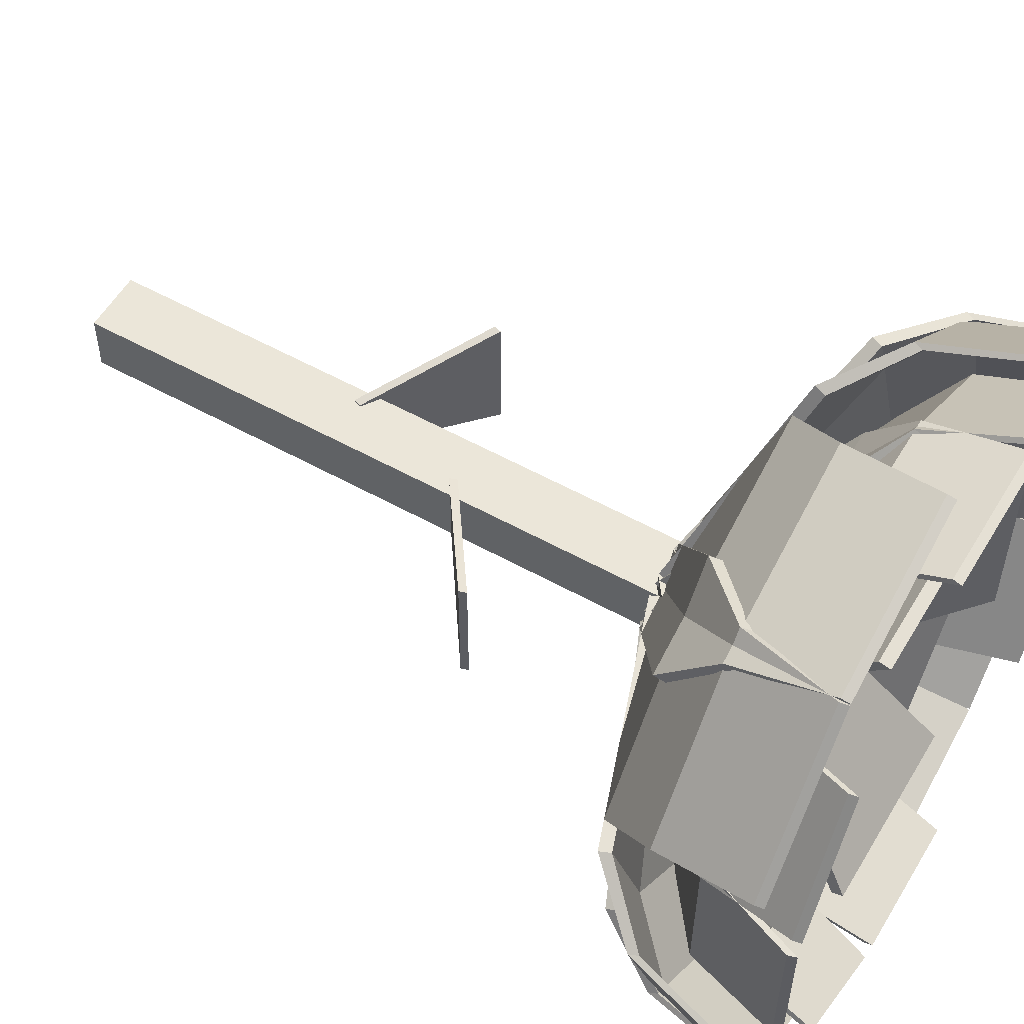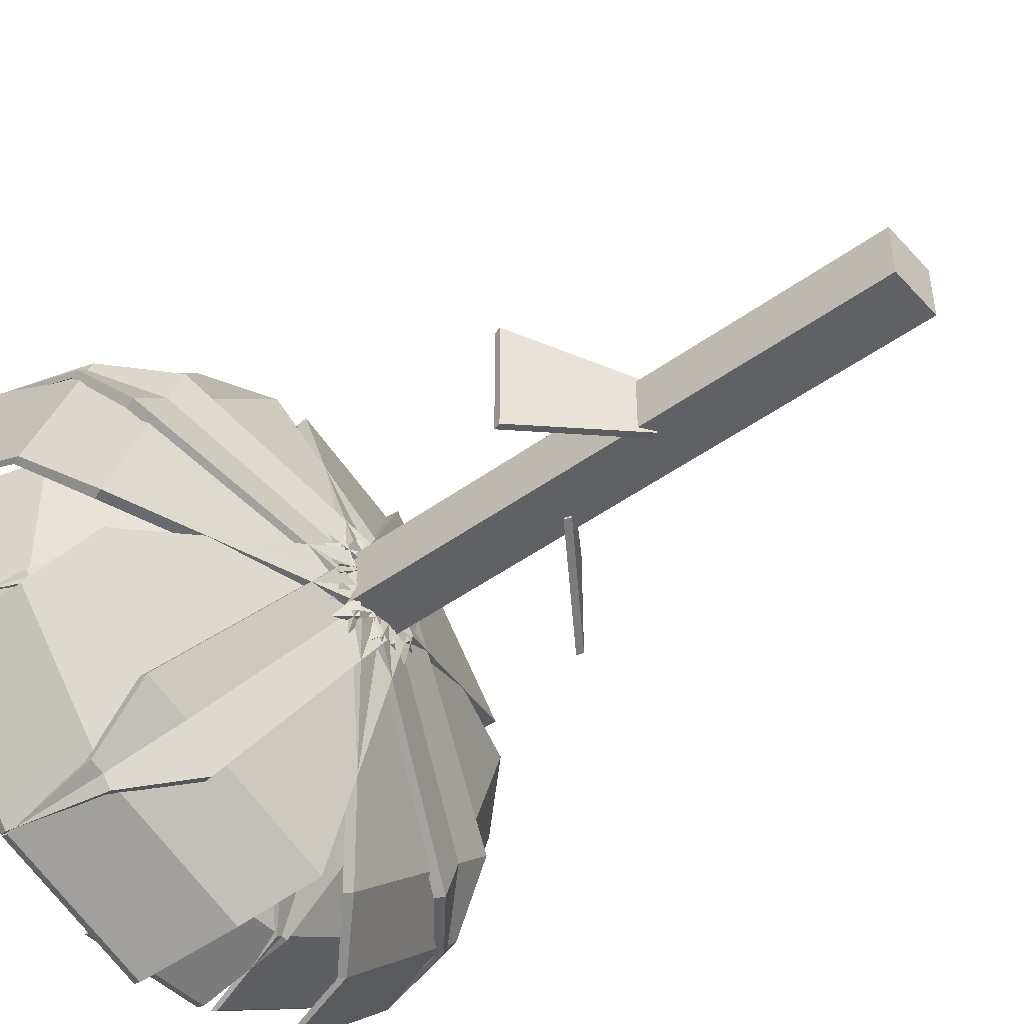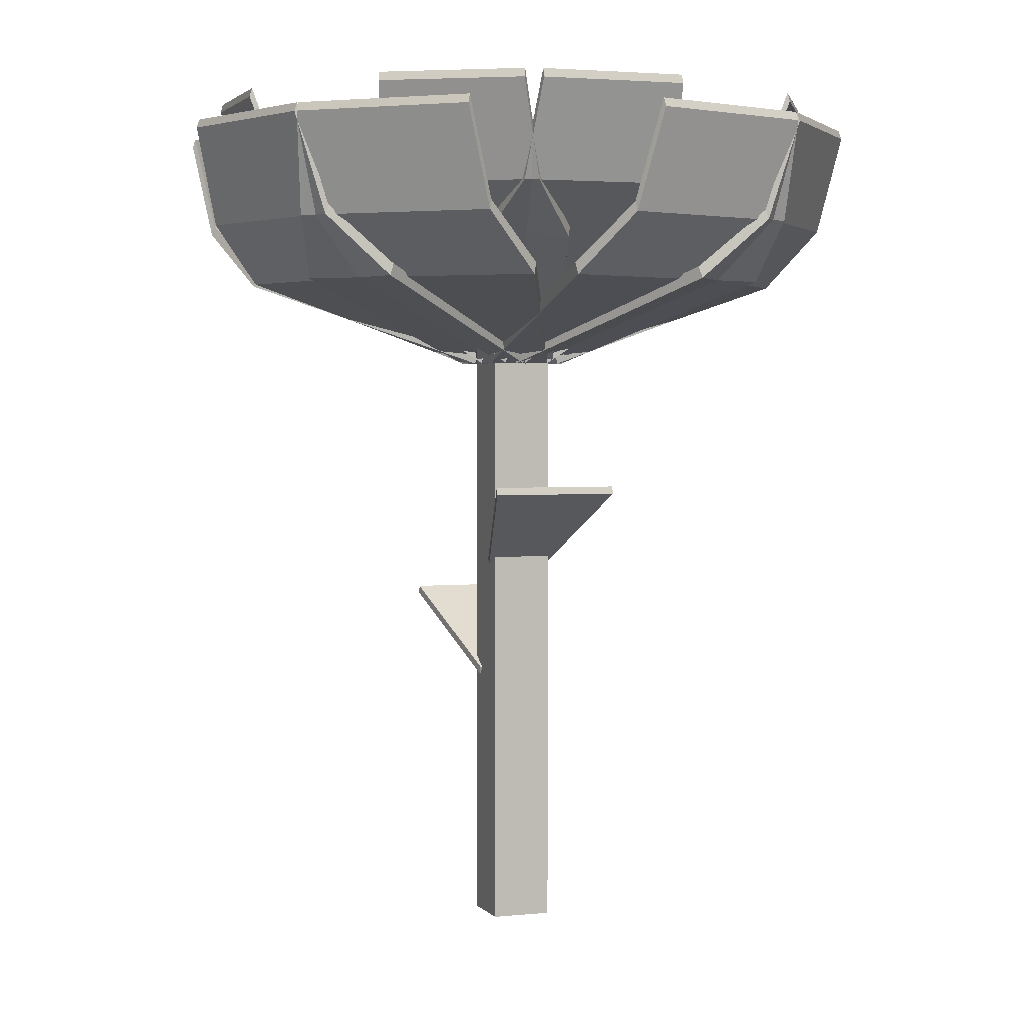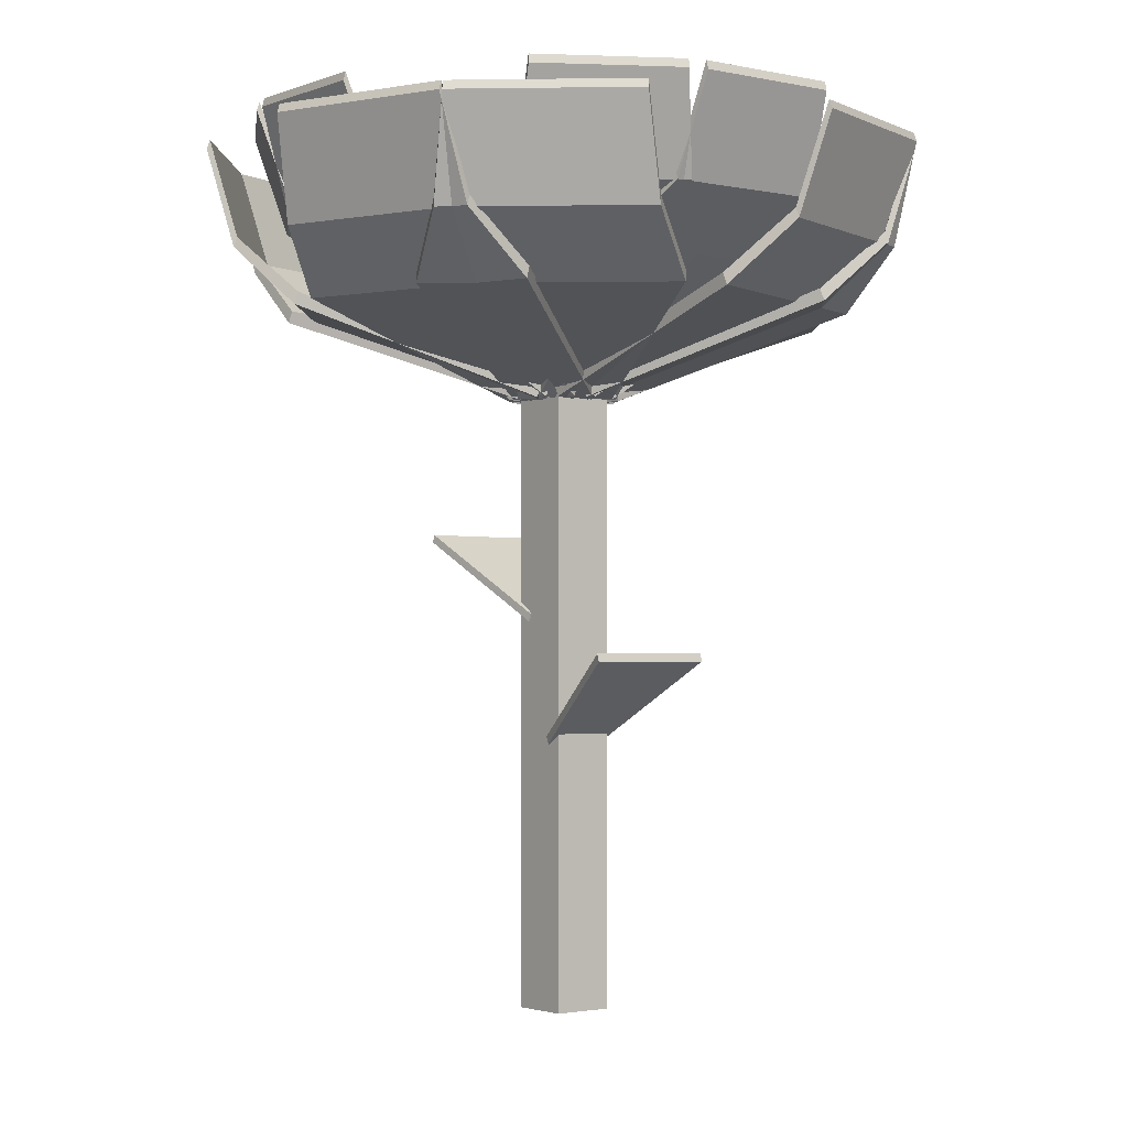
<metadata>
{"format":"obj","ext":"obj","renderer":"f3d","projection":"perspective","resolution":1024,"background":"white","views":[{"elev":55.5,"azim":120.3,"up":"+Z"},{"elev":-46.7,"azim":-50.4,"up":"+Z"},{"elev":2.7,"azim":70.1,"up":"+Y"},{"elev":-2.0,"azim":-128.4,"up":"+Y"}]}
</metadata>
<code>
o flower_1
v -0.03125 -0.5 0.03125
v -0.03125 0.25 0.03125
v -0.03125 -0.5 -0.03125
v -0.03125 0.25 -0.03125
v 0.03125 -0.5 0.03125
v 0.03125 0.25 0.03125
v 0.03125 -0.5 -0.03125
v 0.03125 0.25 -0.03125
v 0.05047 0.1187 -0.0237
v 0.05039 0.1304 -0.01943
v -0.04951 0.1187 -0.02564
v -0.0496 0.1304 -0.02137
v 0.104 0.2445 -0.2057
v 0.1039 0.2562 -0.2023
v -0.09595 0.2445 -0.2096
v -0.09602 0.2562 -0.2062
v -0.07678 0.3071 -0.2798
v -0.07673 0.2974 -0.2826
v 0.08764 0.2974 -0.2794
v 0.08759 0.3071 -0.2766
v -0.06773 0.4033 -0.3137
v -0.06768 0.3946 -0.3162
v 0.0799 0.3946 -0.3133
v 0.07985 0.4033 -0.3108
v 0.02468 0.2324 0.05
v 0.0204 0.2442 0.05
v 0.02468 0.2324 -0.05
v 0.0204 0.2442 -0.05
v 0.2077 0.3583 0.1
v 0.2043 0.37 0.1
v 0.2077 0.3583 -0.1
v 0.2043 0.37 -0.1
v -0.02468 0.2324 -0.05
v -0.0204 0.2442 -0.05
v -0.02468 0.2324 0.05
v -0.0204 0.2442 0.05
v -0.2077 0.3583 -0.1
v -0.2043 0.37 -0.1
v -0.2077 0.3583 0.1
v -0.2043 0.37 0.1
v -0.05 0.2324 0.02468
v -0.05 0.2442 0.0204
v 0.05 0.2324 0.02468
v 0.05 0.2442 0.0204
v -0.1 0.3583 0.2077
v -0.1 0.37 0.2043
v 0.1 0.3583 0.2077
v 0.1 0.37 0.2043
v 0.05 0.2324 -0.02468
v 0.05 0.2442 -0.0204
v -0.05 0.2324 -0.02468
v -0.05 0.2442 -0.0204
v 0.1 0.3583 -0.2077
v 0.1 0.37 -0.2043
v -0.1 0.3583 -0.2077
v -0.1 0.37 -0.2043
v -0.01324 0.232 0.05416
v -0.01651 0.2437 0.05142
v 0.05104 0.232 -0.02244
v 0.04777 0.2437 -0.02519
v 0.1185 0.3175 0.2626
v 0.1152 0.3292 0.2599
v 0.2792 0.3175 0.07111
v 0.2759 0.3292 0.06836
v 0.01324 0.232 -0.05416
v 0.01651 0.2437 -0.05142
v -0.05104 0.232 0.02244
v -0.04777 0.2437 0.02519
v -0.1185 0.3175 -0.2626
v -0.1152 0.3292 -0.2599
v -0.2792 0.3175 -0.07111
v -0.2759 0.3292 -0.06836
v -0.05416 0.232 -0.01324
v -0.05142 0.2437 -0.01651
v 0.02244 0.232 0.05104
v 0.02519 0.2437 0.04777
v -0.2626 0.3175 0.1185
v -0.2599 0.3292 0.1152
v -0.07111 0.3175 0.2792
v -0.06836 0.3292 0.2759
v 0.05416 0.232 0.01324
v 0.05142 0.2437 0.01651
v -0.02244 0.232 -0.05104
v -0.02519 0.2437 -0.04777
v 0.2626 0.3175 -0.1185
v 0.2599 0.3292 -0.1152
v 0.07111 0.3175 -0.2792
v 0.06836 0.3292 -0.2759
v -0.004482 0.1187 0.05558
v -0.008151 0.1304 0.05338
v 0.04684 0.1187 -0.03025
v 0.04317 0.1304 -0.03244
v 0.1269 0.2445 0.1924
v 0.124 0.2562 0.1907
v 0.2296 0.2445 0.02076
v 0.2266 0.2562 0.019
v 0.281 0.3071 0.07226
v 0.2834 0.2974 0.0737
v 0.1991 0.2974 0.2148
v 0.1966 0.3071 0.2134
v 0.3059 0.4033 0.09692
v 0.3081 0.3946 0.09822
v 0.2323 0.3946 0.2249
v 0.2301 0.4033 0.2236
v 0.004482 0.1187 -0.05558
v 0.008151 0.1304 -0.05338
v -0.04684 0.1187 0.03025
v -0.04317 0.1304 0.03244
v -0.1269 0.2445 -0.1924
v -0.124 0.2562 -0.1907
v -0.2296 0.2445 -0.02076
v -0.2266 0.2562 -0.019
v -0.281 0.3071 -0.07226
v -0.2834 0.2974 -0.0737
v -0.1991 0.2974 -0.2148
v -0.1966 0.3071 -0.2134
v -0.3059 0.4033 -0.09692
v -0.3081 0.3946 -0.09822
v -0.2323 0.3946 -0.2249
v -0.2301 0.4033 -0.2236
v -0.05558 0.1187 -0.004482
v -0.05338 0.1304 -0.008151
v 0.03025 0.1187 0.04684
v 0.03244 0.1304 0.04317
v -0.1924 0.2445 0.1269
v -0.1907 0.2562 0.124
v -0.02076 0.2445 0.2296
v -0.019 0.2562 0.2266
v -0.07226 0.3071 0.281
v -0.0737 0.2974 0.2834
v -0.2148 0.2974 0.1991
v -0.2134 0.3071 0.1966
v -0.09692 0.4033 0.3059
v -0.09822 0.3946 0.3081
v -0.2249 0.3946 0.2323
v -0.2236 0.4033 0.2301
v 0.05558 0.1187 0.004482
v 0.05338 0.1304 0.008151
v -0.03025 0.1187 -0.04684
v -0.03244 0.1304 -0.04317
v 0.1924 0.2445 -0.1269
v 0.1907 0.2562 -0.124
v 0.02076 0.2445 -0.2296
v 0.019 0.2562 -0.2266
v 0.07226 0.3071 -0.281
v 0.0737 0.2974 -0.2834
v 0.2148 0.2974 -0.1991
v 0.2134 0.3071 -0.1966
v 0.09692 0.4033 -0.3059
v 0.09822 0.3946 -0.3081
v 0.2249 0.3946 -0.2323
v 0.2236 0.4033 -0.2301
v -0.03916 0.1182 0.03969
v -0.04056 0.13 0.03565
v 0.05532 0.1182 0.006935
v 0.05392 0.13 0.002896
v -0.03306 0.2037 0.2862
v -0.03446 0.2155 0.2822
v 0.2031 0.2037 0.2043
v 0.2017 0.2155 0.2003
v 0.202 0.2736 0.2689
v 0.2031 0.2639 0.2722
v 0.008974 0.2639 0.3395
v 0.007823 0.2736 0.3362
v 0.2018 0.3732 0.3004
v 0.2028 0.3646 0.3034
v 0.02851 0.3646 0.3639
v 0.02748 0.3732 0.3609
v 0.03916 0.1182 -0.03969
v 0.04056 0.13 -0.03565
v -0.05532 0.1182 -0.006935
v -0.05392 0.13 -0.002896
v 0.03306 0.2037 -0.2862
v 0.03446 0.2155 -0.2822
v -0.2031 0.2037 -0.2043
v -0.2017 0.2155 -0.2003
v -0.202 0.2736 -0.2689
v -0.2031 0.2639 -0.2722
v -0.008974 0.2639 -0.3395
v -0.007823 0.2736 -0.3362
v -0.2018 0.3732 -0.3004
v -0.2028 0.3646 -0.3034
v -0.02851 0.3646 -0.3639
v -0.02748 0.3732 -0.3609
v -0.03969 0.1182 -0.03916
v -0.03565 0.13 -0.04056
v -0.006935 0.1182 0.05532
v -0.002896 0.13 0.05392
v -0.2862 0.2037 -0.03306
v -0.2822 0.2155 -0.03446
v -0.2043 0.2037 0.2031
v -0.2003 0.2155 0.2017
v -0.2689 0.2736 0.202
v -0.2722 0.2639 0.2031
v -0.3395 0.2639 0.008974
v -0.3362 0.2736 0.007823
v -0.3004 0.3732 0.2018
v -0.3034 0.3646 0.2028
v -0.3639 0.3646 0.02851
v -0.3609 0.3732 0.02748
v 0.03969 0.1182 0.03916
v 0.03565 0.13 0.04056
v 0.006935 0.1182 -0.05532
v 0.002896 0.13 -0.05392
v 0.2862 0.2037 0.03306
v 0.2822 0.2155 0.03446
v 0.2043 0.2037 -0.2031
v 0.2003 0.2155 -0.2017
v 0.2689 0.2736 -0.202
v 0.2722 0.2639 -0.2031
v 0.3395 0.2639 -0.008974
v 0.3362 0.2736 -0.007823
v 0.3004 0.3732 -0.2018
v 0.3034 0.3646 -0.2028
v 0.3639 0.3646 -0.02851
v 0.3609 0.3732 -0.02748
v 0.0237 0.1187 0.05047
v 0.01943 0.1304 0.05039
v 0.02564 0.1187 -0.04951
v 0.02137 0.1304 -0.0496
v 0.2057 0.2445 0.104
v 0.2023 0.2562 0.1039
v 0.2096 0.2445 -0.09595
v 0.2062 0.2562 -0.09602
v 0.2798 0.3071 -0.07678
v 0.2826 0.2974 -0.07673
v 0.2794 0.2974 0.08764
v 0.2766 0.3071 0.08759
v 0.3137 0.4033 -0.06773
v 0.3162 0.3946 -0.06768
v 0.3133 0.3946 0.0799
v 0.3108 0.4033 0.07985
v -0.0237 0.1187 -0.05047
v -0.01943 0.1304 -0.05039
v -0.02564 0.1187 0.04951
v -0.02137 0.1304 0.04959
v -0.2057 0.2445 -0.104
v -0.2023 0.2562 -0.1039
v -0.2096 0.2445 0.09595
v -0.2062 0.2562 0.09602
v -0.2798 0.3071 0.07678
v -0.2826 0.2974 0.07673
v -0.2794 0.2974 -0.08764
v -0.2766 0.3071 -0.08759
v -0.3137 0.4033 0.06773
v -0.3162 0.3946 0.06768
v -0.3133 0.3946 -0.0799
v -0.3108 0.4033 -0.07985
v -0.05047 0.1187 0.0237
v -0.05039 0.1304 0.01943
v 0.04951 0.1187 0.02564
v 0.04959 0.1304 0.02137
v -0.104 0.2445 0.2057
v -0.1039 0.2562 0.2023
v 0.09595 0.2445 0.2096
v 0.09602 0.2562 0.2062
v 0.07678 0.3071 0.2798
v 0.07673 0.2974 0.2826
v -0.08764 0.2974 0.2794
v -0.08759 0.3071 0.2766
v 0.06773 0.4033 0.3137
v 0.06768 0.3946 0.3162
v -0.0799 0.3946 0.3133
v -0.07985 0.4033 0.3108
v -0.01429 0.1182 0.0539
v -0.01751 0.13 0.05108
v 0.05147 0.1182 -0.02145
v 0.04825 0.13 -0.02426
v 0.1134 0.2037 0.2649
v 0.1102 0.2155 0.2621
v 0.2778 0.2037 0.07652
v 0.2746 0.2155 0.07371
v 0.3088 0.2736 0.1332
v 0.3115 0.2639 0.1355
v 0.1764 0.2639 0.2903
v 0.1737 0.2736 0.288
v 0.3243 0.3732 0.1606
v 0.3267 0.3646 0.1627
v 0.2054 0.3646 0.3017
v 0.203 0.3732 0.2996
v 0.01429 0.1182 -0.0539
v 0.01751 0.13 -0.05108
v -0.05147 0.1182 0.02145
v -0.04825 0.13 0.02426
v -0.1134 0.2037 -0.2649
v -0.1102 0.2155 -0.2621
v -0.2778 0.2037 -0.07652
v -0.2746 0.2155 -0.07371
v -0.3088 0.2736 -0.1332
v -0.3115 0.2639 -0.1355
v -0.1764 0.2639 -0.2903
v -0.1737 0.2736 -0.288
v -0.3243 0.3732 -0.1606
v -0.3267 0.3646 -0.1627
v -0.2054 0.3646 -0.3017
v -0.203 0.3732 -0.2996
v -0.0539 0.1182 -0.01429
v -0.05108 0.13 -0.01751
v 0.02145 0.1182 0.05147
v 0.02426 0.13 0.04825
v -0.2649 0.2037 0.1134
v -0.2621 0.2155 0.1102
v -0.07652 0.2037 0.2778
v -0.07371 0.2155 0.2746
v -0.1332 0.2736 0.3088
v -0.1355 0.2639 0.3115
v -0.2903 0.2639 0.1764
v -0.288 0.2736 0.1737
v -0.1606 0.3732 0.3243
v -0.1627 0.3646 0.3267
v -0.3017 0.3646 0.2054
v -0.2996 0.3732 0.203
v 0.0539 0.1182 0.01429
v 0.05108 0.13 0.01751
v -0.02145 0.1182 -0.05147
v -0.02426 0.13 -0.04825
v 0.2649 0.2037 -0.1134
v 0.2621 0.2155 -0.1102
v 0.07652 0.2037 -0.2778
v 0.07371 0.2155 -0.2746
v 0.1332 0.2736 -0.3088
v 0.1355 0.2639 -0.3115
v 0.2903 0.2639 -0.1764
v 0.288 0.2736 -0.1737
v 0.1606 0.3732 -0.3243
v 0.1627 0.3646 -0.3267
v 0.3017 0.3646 -0.2054
v 0.2996 0.3732 -0.203
v 0.01635 -0.1069 0.03313
v 0.01352 -0.0991 0.03313
v 0.01635 -0.1069 -0.03313
v 0.01352 -0.0991 -0.03313
v 0.1376 -0.02351 0.06625
v 0.1353 -0.01573 0.06625
v 0.1376 -0.02351 -0.06625
v 0.1353 -0.01573 -0.06625
v -0.01635 -0.2312 -0.03313
v -0.01352 -0.2234 -0.03313
v -0.01635 -0.2312 0.03313
v -0.01352 -0.2234 0.03313
v -0.1376 -0.1479 -0.06625
v -0.1353 -0.1401 -0.06625
v -0.1376 -0.1479 0.06625
v -0.1353 -0.1401 0.06625
g flower_1_Stem
f 1 2 4 3
f 3 4 8 7
f 7 8 6 5
f 5 6 2 1
f 3 7 5 1
g flower_1_Petal
f 8 4 2 6
f 9 10 12 11
f 11 12 16 15
f 15 16 17 18
f 13 14 10 9
f 11 15 13 9
f 16 12 10 14
f 20 19 23 24
f 14 13 19 20
f 13 15 18 19
f 16 14 20 17
f 22 21 24 23
f 19 18 22 23
f 17 20 24 21
f 18 17 21 22
f 25 26 28 27
f 27 28 32 31
f 31 32 30 29
f 29 30 26 25
f 27 31 29 25
f 32 28 26 30
f 33 34 36 35
f 35 36 40 39
f 39 40 38 37
f 37 38 34 33
f 35 39 37 33
f 40 36 34 38
f 41 42 44 43
f 43 44 48 47
f 47 48 46 45
f 45 46 42 41
f 43 47 45 41
f 48 44 42 46
f 49 50 52 51
f 51 52 56 55
f 55 56 54 53
f 53 54 50 49
f 51 55 53 49
f 56 52 50 54
f 57 58 60 59
f 59 60 64 63
f 63 64 62 61
f 61 62 58 57
f 59 63 61 57
f 64 60 58 62
f 65 66 68 67
f 67 68 72 71
f 71 72 70 69
f 69 70 66 65
f 67 71 69 65
f 72 68 66 70
f 73 74 76 75
f 75 76 80 79
f 79 80 78 77
f 77 78 74 73
f 75 79 77 73
f 80 76 74 78
f 81 82 84 83
f 83 84 88 87
f 87 88 86 85
f 85 86 82 81
f 83 87 85 81
f 88 84 82 86
f 89 90 92 91
f 91 92 96 95
f 96 94 100 97
f 93 94 90 89
f 91 95 93 89
f 96 92 90 94
f 97 100 104 101
f 95 96 97 98
f 94 93 99 100
f 93 95 98 99
f 102 101 104 103
f 98 97 101 102
f 100 99 103 104
f 99 98 102 103
f 105 106 108 107
f 107 108 112 111
f 110 109 115 116
f 109 110 106 105
f 107 111 109 105
f 112 108 106 110
f 116 115 119 120
f 109 111 114 115
f 112 110 116 113
f 111 112 113 114
f 118 117 120 119
f 115 114 118 119
f 113 116 120 117
f 114 113 117 118
f 121 122 124 123
f 123 124 128 127
f 128 126 132 129
f 125 126 122 121
f 123 127 125 121
f 128 124 122 126
f 132 131 135 136
f 127 128 129 130
f 126 125 131 132
f 125 127 130 131
f 134 133 136 135
f 131 130 134 135
f 129 132 136 133
f 130 129 133 134
f 137 138 140 139
f 139 140 144 143
f 143 144 145 146
f 141 142 138 137
f 139 143 141 137
f 144 140 138 142
f 148 147 151 152
f 142 141 147 148
f 141 143 146 147
f 144 142 148 145
f 150 149 152 151
f 147 146 150 151
f 145 148 152 149
f 146 145 149 150
f 153 154 156 155
f 155 156 160 159
f 160 158 164 161
f 157 158 154 153
f 155 159 157 153
f 160 156 154 158
f 161 164 168 165
f 159 160 161 162
f 158 157 163 164
f 157 159 162 163
f 166 165 168 167
f 162 161 165 166
f 164 163 167 168
f 163 162 166 167
f 169 170 172 171
f 171 172 176 175
f 176 174 180 177
f 173 174 170 169
f 171 175 173 169
f 176 172 170 174
f 177 180 184 181
f 175 176 177 178
f 174 173 179 180
f 173 175 178 179
f 182 181 184 183
f 178 177 181 182
f 180 179 183 184
f 179 178 182 183
f 185 186 188 187
f 187 188 192 191
f 192 190 196 193
f 189 190 186 185
f 187 191 189 185
f 192 188 186 190
f 193 196 200 197
f 191 192 193 194
f 190 189 195 196
f 189 191 194 195
f 198 197 200 199
f 194 193 197 198
f 196 195 199 200
f 195 194 198 199
f 201 202 204 203
f 203 204 208 207
f 206 205 211 212
f 205 206 202 201
f 203 207 205 201
f 208 204 202 206
f 209 212 216 213
f 205 207 210 211
f 208 206 212 209
f 207 208 209 210
f 214 213 216 215
f 210 209 213 214
f 212 211 215 216
f 211 210 214 215
f 217 218 220 219
f 219 220 224 223
f 224 222 228 225
f 221 222 218 217
f 219 223 221 217
f 224 220 218 222
f 225 228 232 229
f 223 224 225 226
f 222 221 227 228
f 221 223 226 227
f 230 229 232 231
f 226 225 229 230
f 228 227 231 232
f 227 226 230 231
f 233 234 236 235
f 235 236 240 239
f 238 237 243 244
f 237 238 234 233
f 235 239 237 233
f 240 236 234 238
f 244 243 247 248
f 237 239 242 243
f 240 238 244 241
f 239 240 241 242
f 246 245 248 247
f 243 242 246 247
f 241 244 248 245
f 242 241 245 246
f 249 250 252 251
f 251 252 256 255
f 256 254 260 257
f 253 254 250 249
f 251 255 253 249
f 256 252 250 254
f 260 259 263 264
f 255 256 257 258
f 254 253 259 260
f 253 255 258 259
f 262 261 264 263
f 259 258 262 263
f 257 260 264 261
f 258 257 261 262
f 265 266 268 267
f 267 268 272 271
f 272 270 276 273
f 269 270 266 265
f 267 271 269 265
f 272 268 266 270
f 273 276 280 277
f 271 272 273 274
f 270 269 275 276
f 269 271 274 275
f 278 277 280 279
f 274 273 277 278
f 276 275 279 280
f 275 274 278 279
f 281 282 284 283
f 283 284 288 287
f 288 286 292 289
f 285 286 282 281
f 283 287 285 281
f 288 284 282 286
f 289 292 296 293
f 287 288 289 290
f 286 285 291 292
f 285 287 290 291
f 294 293 296 295
f 290 289 293 294
f 292 291 295 296
f 291 290 294 295
f 297 298 300 299
f 299 300 304 303
f 304 302 308 305
f 301 302 298 297
f 299 303 301 297
f 304 300 298 302
f 305 308 312 309
f 303 304 305 306
f 302 301 307 308
f 301 303 306 307
f 310 309 312 311
f 306 305 309 310
f 308 307 311 312
f 307 306 310 311
f 313 314 316 315
f 315 316 320 319
f 318 317 323 324
f 317 318 314 313
f 315 319 317 313
f 320 316 314 318
f 321 324 328 325
f 317 319 322 323
f 320 318 324 321
f 319 320 321 322
f 326 325 328 327
f 322 321 325 326
f 324 323 327 328
f 323 322 326 327
g flower_1_Leaf
f 329 330 332 331
f 331 332 336 335
f 335 336 334 333
f 333 334 330 329
f 331 335 333 329
f 336 332 330 334
f 337 338 340 339
f 339 340 344 343
f 343 344 342 341
f 341 342 338 337
f 339 343 341 337
f 344 340 338 342

</code>
